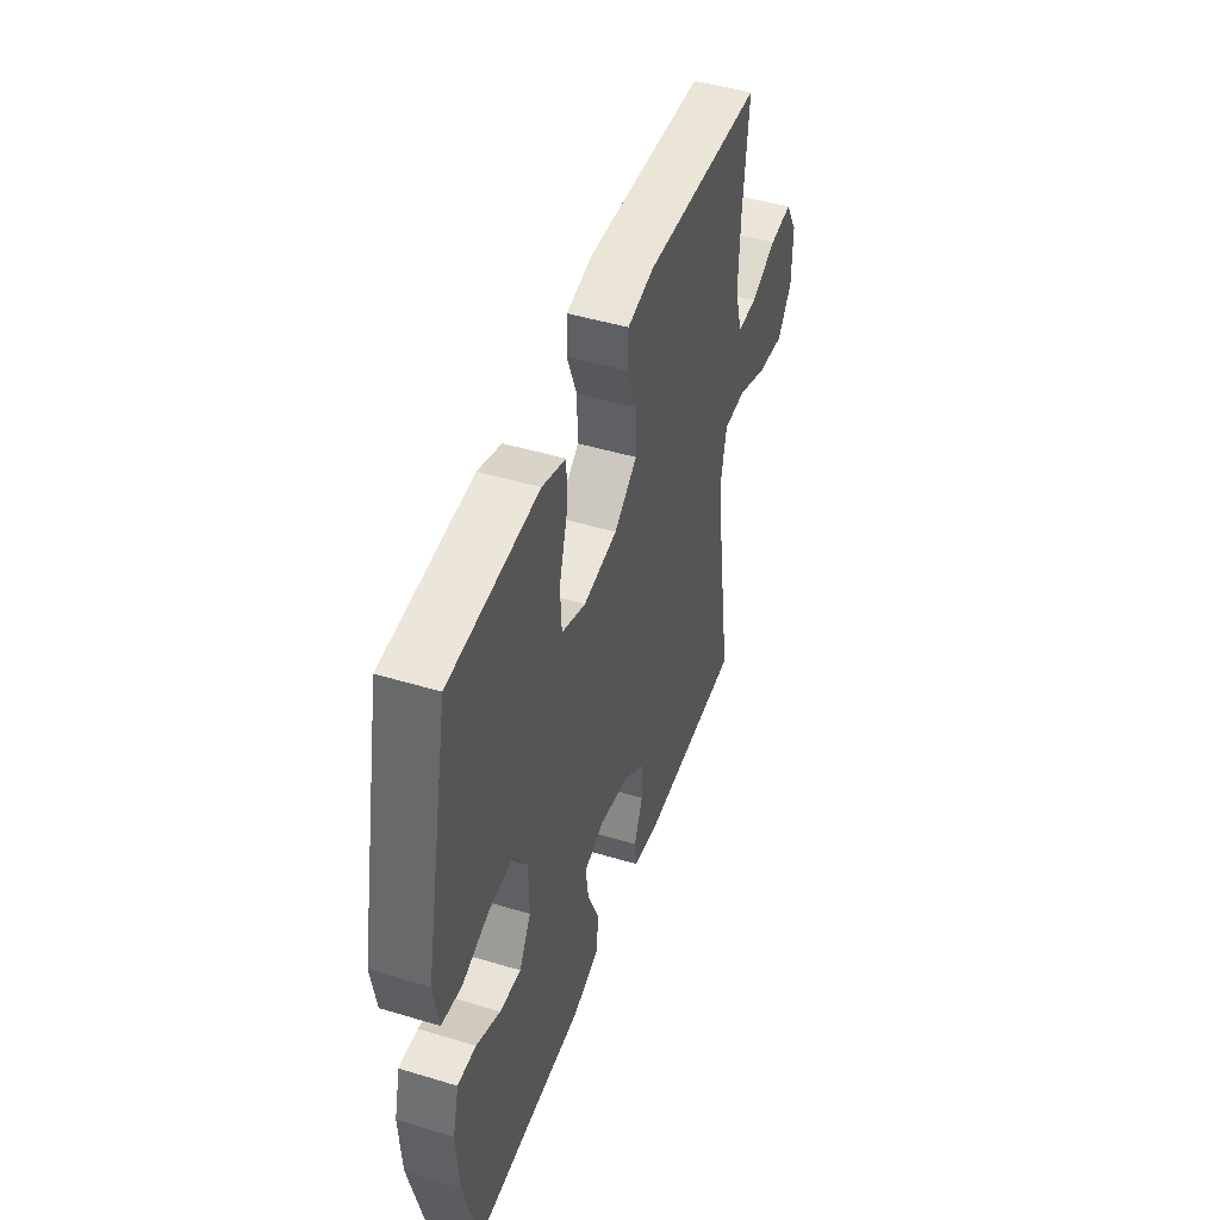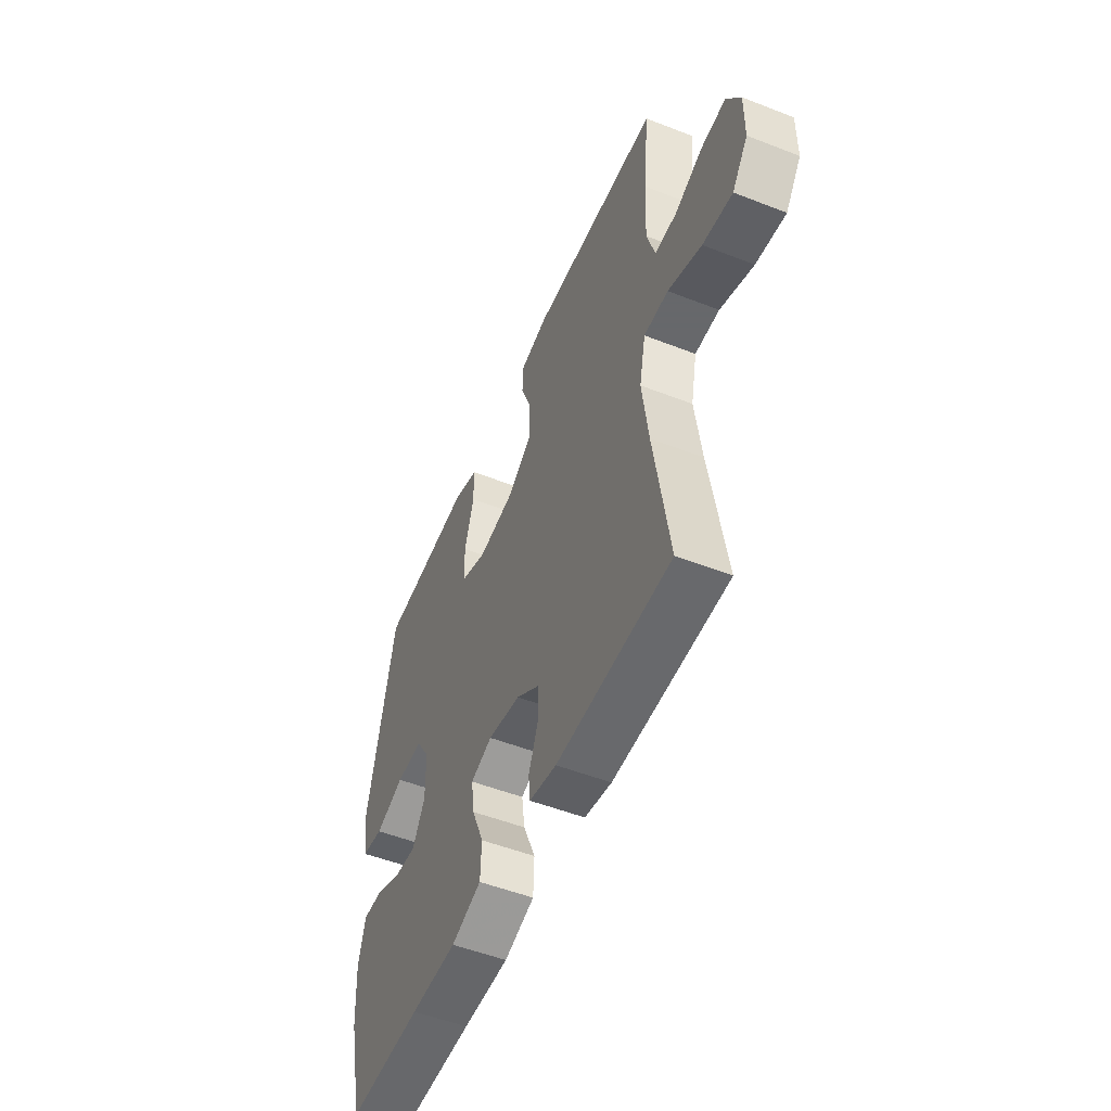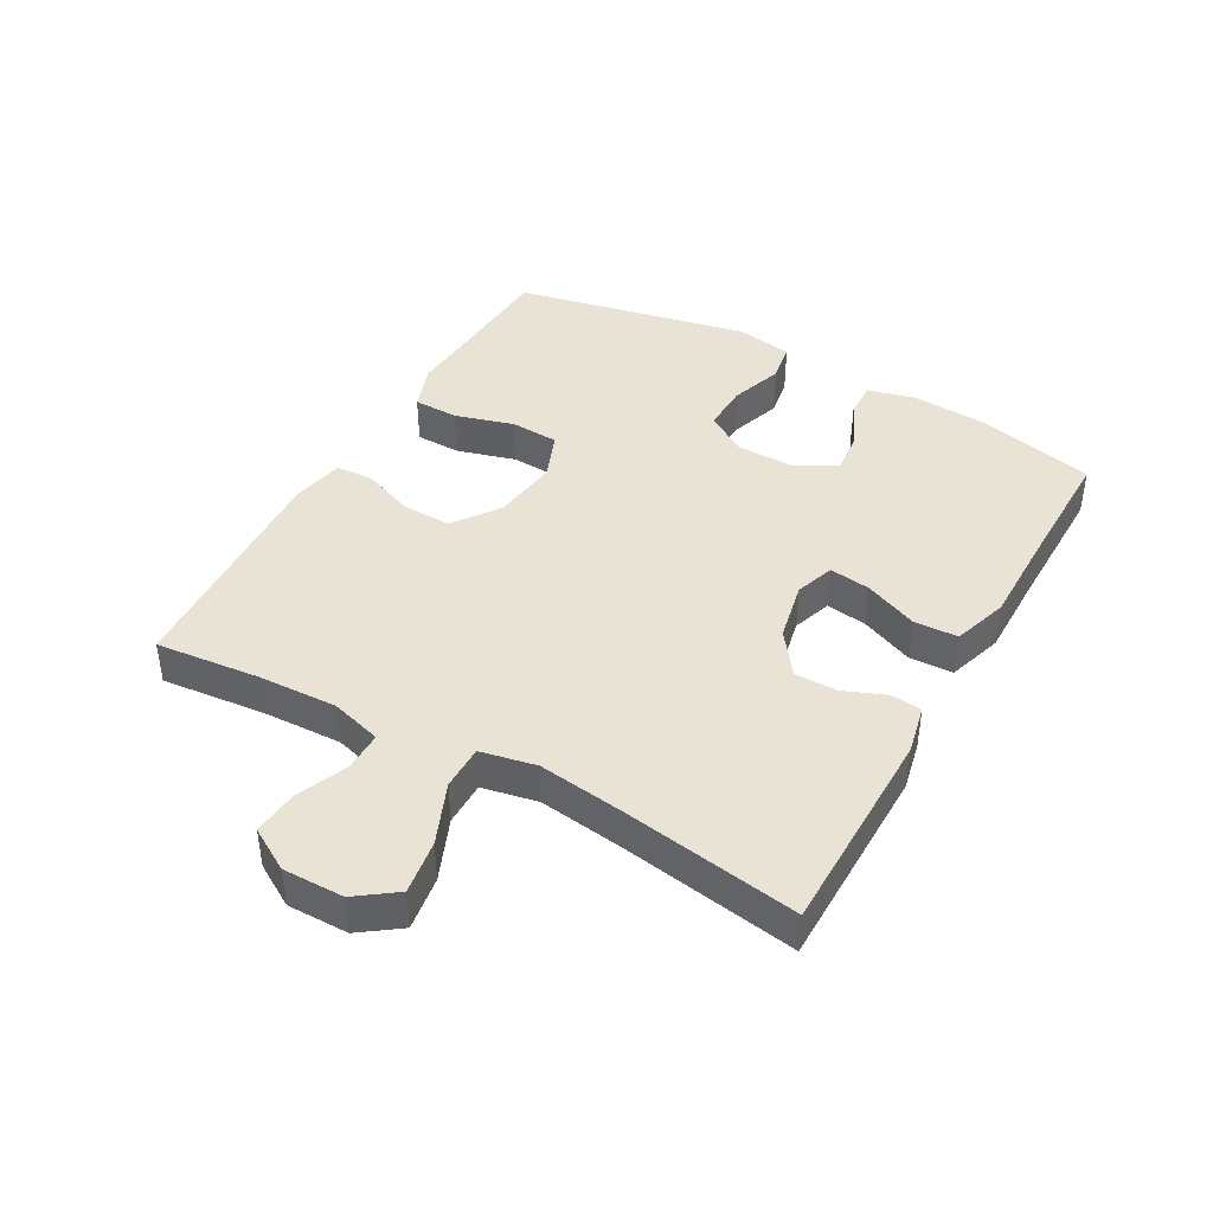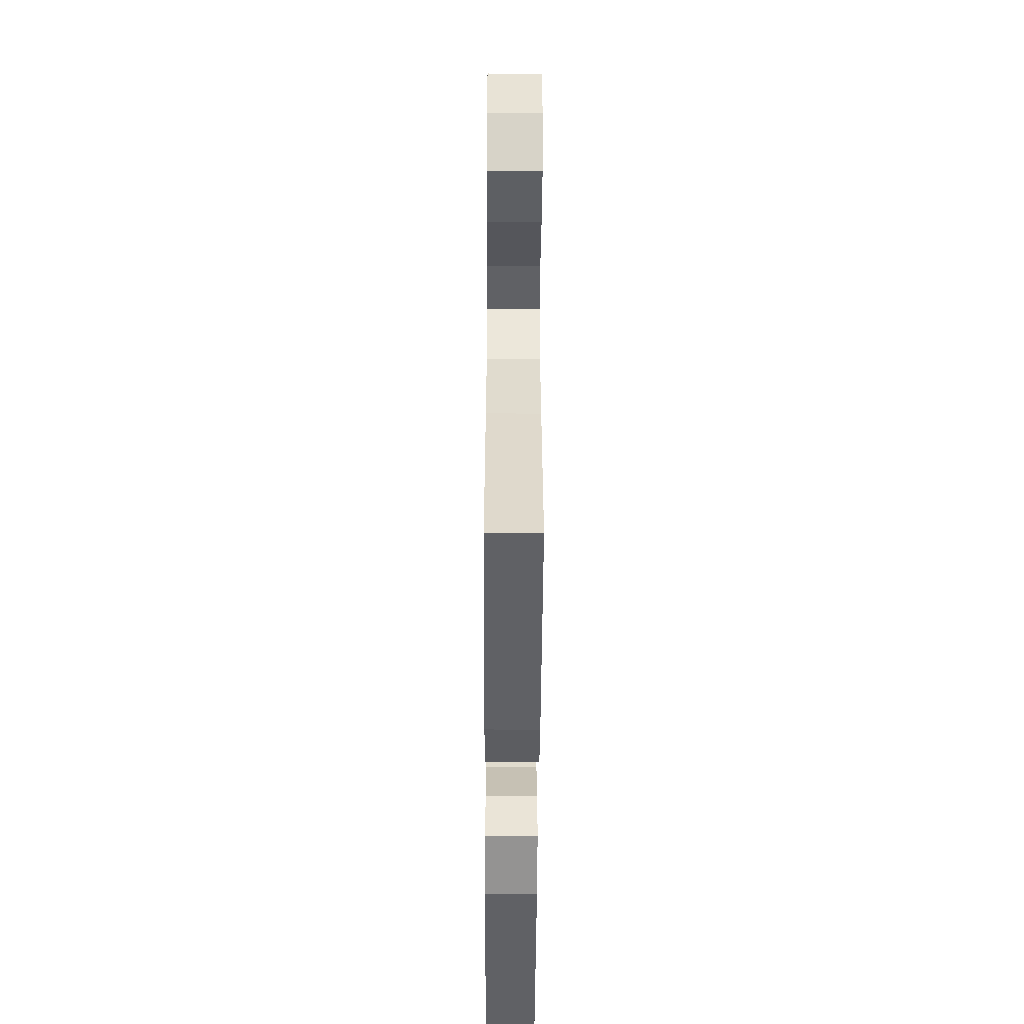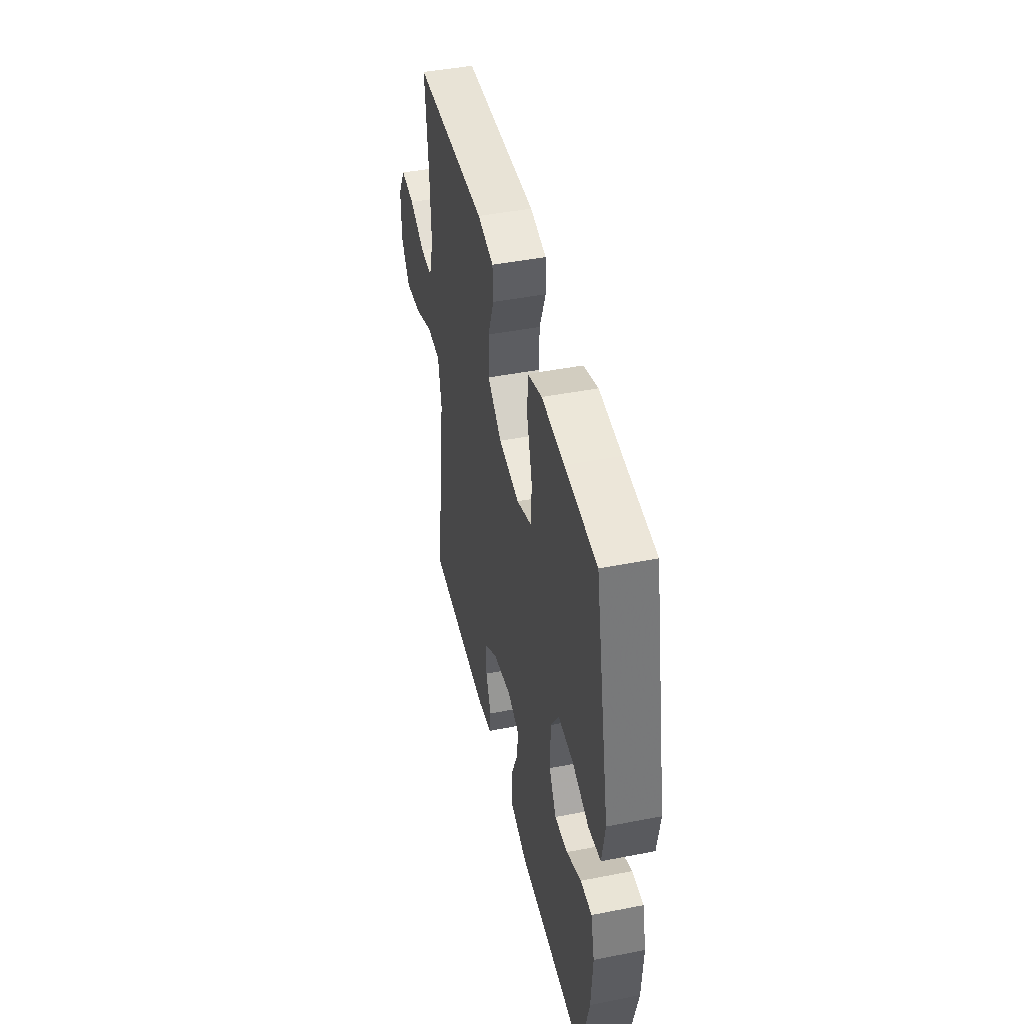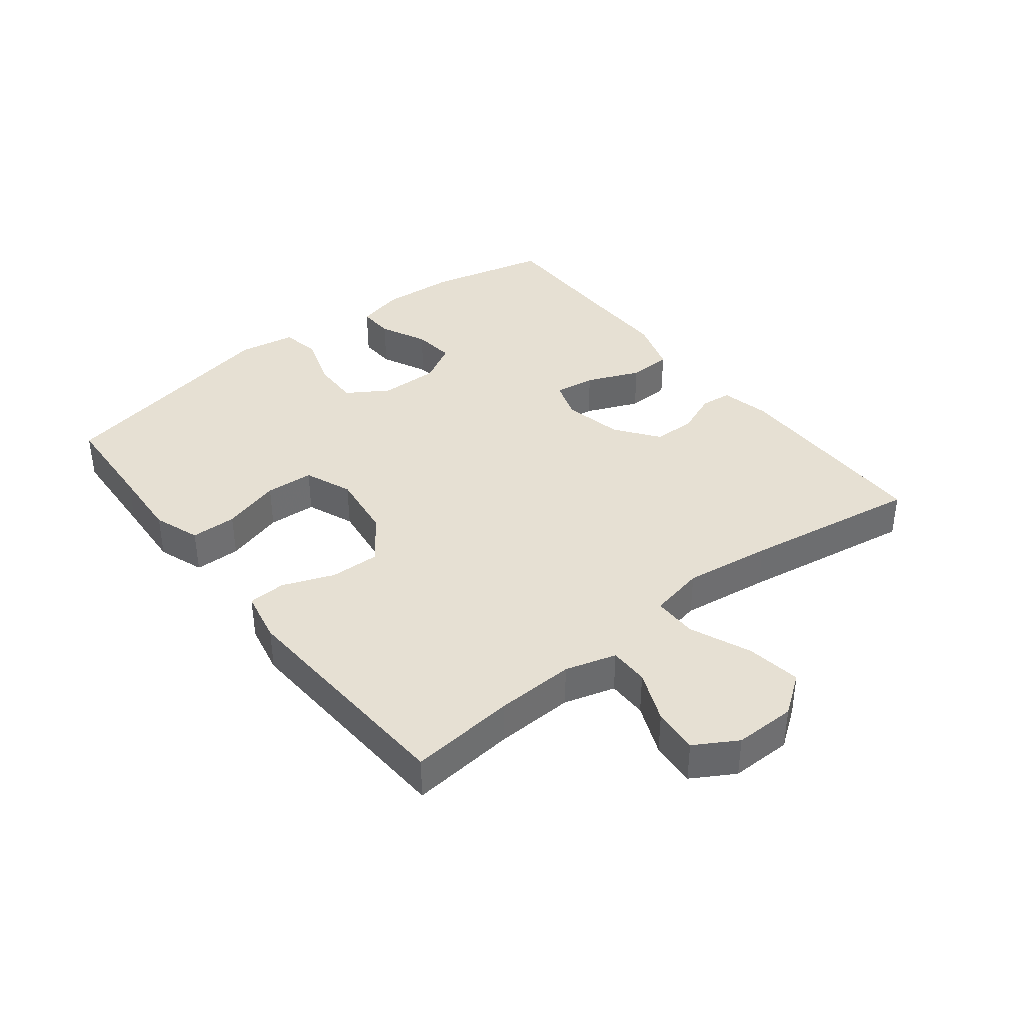
<metadata>
{"format":"obj","ext":"obj","renderer":"f3d","projection":"perspective","resolution":1024,"background":"white","views":[{"elev":46.7,"azim":-71.1,"up":"+Z"},{"elev":-52.3,"azim":67.2,"up":"+Z"},{"elev":42.0,"azim":119.4,"up":"+Y"},{"elev":-48.9,"azim":89.7,"up":"+Z"},{"elev":44.9,"azim":-102.8,"up":"+Z"},{"elev":38.3,"azim":51.9,"up":"+Y"}]}
</metadata>
<code>
v 0.5 0.07 0.5
v 0.483 0.07 0.335
v 0.478 0.07 0.211
v 0.501 0.07 0.131
v 0.563 0.07 0.131
v 0.644 0.07 0.165
v 0.715 0.07 0.171
v 0.754 0.07 0.105
v 0.753 0.07 0.009
v 0.708 0.07 -0.053
v 0.623 0.07 -0.04
v 0.527 0.07 0
v 0.457 0.07 0
v 0.439 0.07 -0.087
v 0.457 0.07 -0.224
v 0.5 0.07 -0.5
v 0.172 0.07 -0.502
v 0.094 0.07 -0.485
v 0.089 0.07 -0.436
v 0.116 0.07 -0.37
v 0.116 0.07 -0.303
v 0.049 0.07 -0.253
v -0.045 0.07 -0.233
v -0.107 0.07 -0.254
v -0.098 0.07 -0.319
v -0.063 0.07 -0.403
v -0.066 0.07 -0.472
v -0.153 0.07 -0.5
v -0.286 0.07 -0.499
v -0.5 0.07 -0.5
v -0.544 0.07 -0.312
v -0.551 0.07 -0.194
v -0.532 0.07 -0.119
v -0.475 0.07 -0.121
v -0.401 0.07 -0.156
v -0.335 0.07 -0.163
v -0.299 0.07 -0.1
v -0.3 0.07 -0.007
v -0.341 0.07 0.058
v -0.417 0.07 0.056
v -0.501 0.07 0.028
v -0.563 0.07 0.039
v -0.578 0.07 0.129
v -0.5 0.07 0.5
v -0.339 0.07 0.509
v -0.226 0.07 0.516
v -0.153 0.07 0.49
v -0.152 0.07 0.418
v -0.179 0.07 0.326
v -0.175 0.07 0.25
v -0.1 0.07 0.22
v 0.005 0.07 0.234
v 0.077 0.07 0.286
v 0.075 0.07 0.364
v 0.044 0.07 0.445
v 0.047 0.07 0.504
v 0.129 0.07 0.521
v 0.5 0 0.5
v 0.483 0 0.335
v 0.478 0 0.211
v 0.501 0 0.131
v 0.563 0 0.131
v 0.644 0 0.165
v 0.715 0 0.171
v 0.754 0 0.105
v 0.753 0 0.009
v 0.708 0 -0.053
v 0.623 0 -0.04
v 0.527 0 0
v 0.457 0 0
v 0.439 0 -0.087
v 0.457 0 -0.224
v 0.5 0 -0.5
v 0.172 0 -0.502
v 0.094 0 -0.485
v 0.089 0 -0.436
v 0.116 0 -0.37
v 0.116 0 -0.303
v 0.049 0 -0.253
v -0.045 0 -0.233
v -0.107 0 -0.254
v -0.098 0 -0.319
v -0.063 0 -0.403
v -0.066 0 -0.472
v -0.153 0 -0.5
v -0.286 0 -0.499
v -0.5 0 -0.5
v -0.544 0 -0.312
v -0.551 0 -0.194
v -0.532 0 -0.119
v -0.475 0 -0.121
v -0.401 0 -0.156
v -0.335 0 -0.163
v -0.299 0 -0.1
v -0.3 0 -0.007
v -0.341 0 0.058
v -0.417 0 0.056
v -0.501 0 0.028
v -0.563 0 0.039
v -0.578 0 0.129
v -0.5 0 0.5
v -0.339 0 0.509
v -0.226 0 0.516
v -0.153 0 0.49
v -0.152 0 0.418
v -0.179 0 0.326
v -0.175 0 0.25
v -0.1 0 0.22
v 0.005 0 0.234
v 0.077 0 0.286
v 0.075 0 0.364
v 0.044 0 0.445
v 0.047 0 0.504
v 0.129 0 0.521
f 57 1 2
f 56 57 2
f 55 56 2
f 54 55 2
f 53 54 2 3
f 52 53 3 4
f 51 52 4
f 47 48 49
f 46 47 49
f 45 46 49
f 45 49 50
f 44 45 50
f 43 44 50
f 42 43 50
f 41 42 50
f 40 41 50
f 39 40 50 51
f 33 34 35
f 32 33 35
f 31 32 35
f 30 31 35
f 29 30 35
f 29 35 36
f 28 29 36
f 27 28 36
f 26 27 36
f 25 26 36
f 24 25 36 37
f 18 19 20
f 17 18 20
f 16 17 20
f 15 16 20
f 14 15 20 21
f 13 14 21 22
f 10 11 12
f 9 10 12
f 8 9 12
f 7 8 12
f 6 7 12
f 5 6 12
f 4 5 12 13
f 13 22 23
f 4 13 23
f 51 4 23
f 39 51 23
f 38 39 23
f 23 24 37 38
f 59 58 114
f 59 114 113
f 59 113 112
f 59 112 111
f 60 59 111 110
f 61 60 110 109
f 61 109 108
f 106 105 104
f 106 104 103
f 106 103 102
f 107 106 102
f 107 102 101
f 107 101 100
f 107 100 99
f 107 99 98
f 107 98 97
f 108 107 97 96
f 92 91 90
f 92 90 89
f 92 89 88
f 92 88 87
f 92 87 86
f 93 92 86
f 93 86 85
f 93 85 84
f 93 84 83
f 93 83 82
f 94 93 82 81
f 77 76 75
f 77 75 74
f 77 74 73
f 77 73 72
f 78 77 72 71
f 79 78 71 70
f 69 68 67
f 69 67 66
f 69 66 65
f 69 65 64
f 69 64 63
f 69 63 62
f 70 69 62 61
f 80 79 70
f 80 70 61
f 80 61 108
f 80 108 96
f 80 96 95
f 95 94 81 80
f 1 58 59 2
f 2 59 60 3
f 3 60 61 4
f 4 61 62 5
f 5 62 63 6
f 6 63 64 7
f 7 64 65 8
f 8 65 66 9
f 9 66 67 10
f 10 67 68 11
f 11 68 69 12
f 12 69 70 13
f 13 70 71 14
f 14 71 72 15
f 15 72 73 16
f 16 73 74 17
f 17 74 75 18
f 18 75 76 19
f 19 76 77 20
f 20 77 78 21
f 21 78 79 22
f 22 79 80 23
f 23 80 81 24
f 24 81 82 25
f 25 82 83 26
f 26 83 84 27
f 27 84 85 28
f 28 85 86 29
f 29 86 87 30
f 30 87 88 31
f 31 88 89 32
f 32 89 90 33
f 33 90 91 34
f 34 91 92 35
f 35 92 93 36
f 36 93 94 37
f 37 94 95 38
f 38 95 96 39
f 39 96 97 40
f 40 97 98 41
f 41 98 99 42
f 42 99 100 43
f 43 100 101 44
f 44 101 102 45
f 45 102 103 46
f 46 103 104 47
f 47 104 105 48
f 48 105 106 49
f 49 106 107 50
f 50 107 108 51
f 51 108 109 52
f 52 109 110 53
f 53 110 111 54
f 54 111 112 55
f 55 112 113 56
f 56 113 114 57
f 57 114 58 1

</code>
